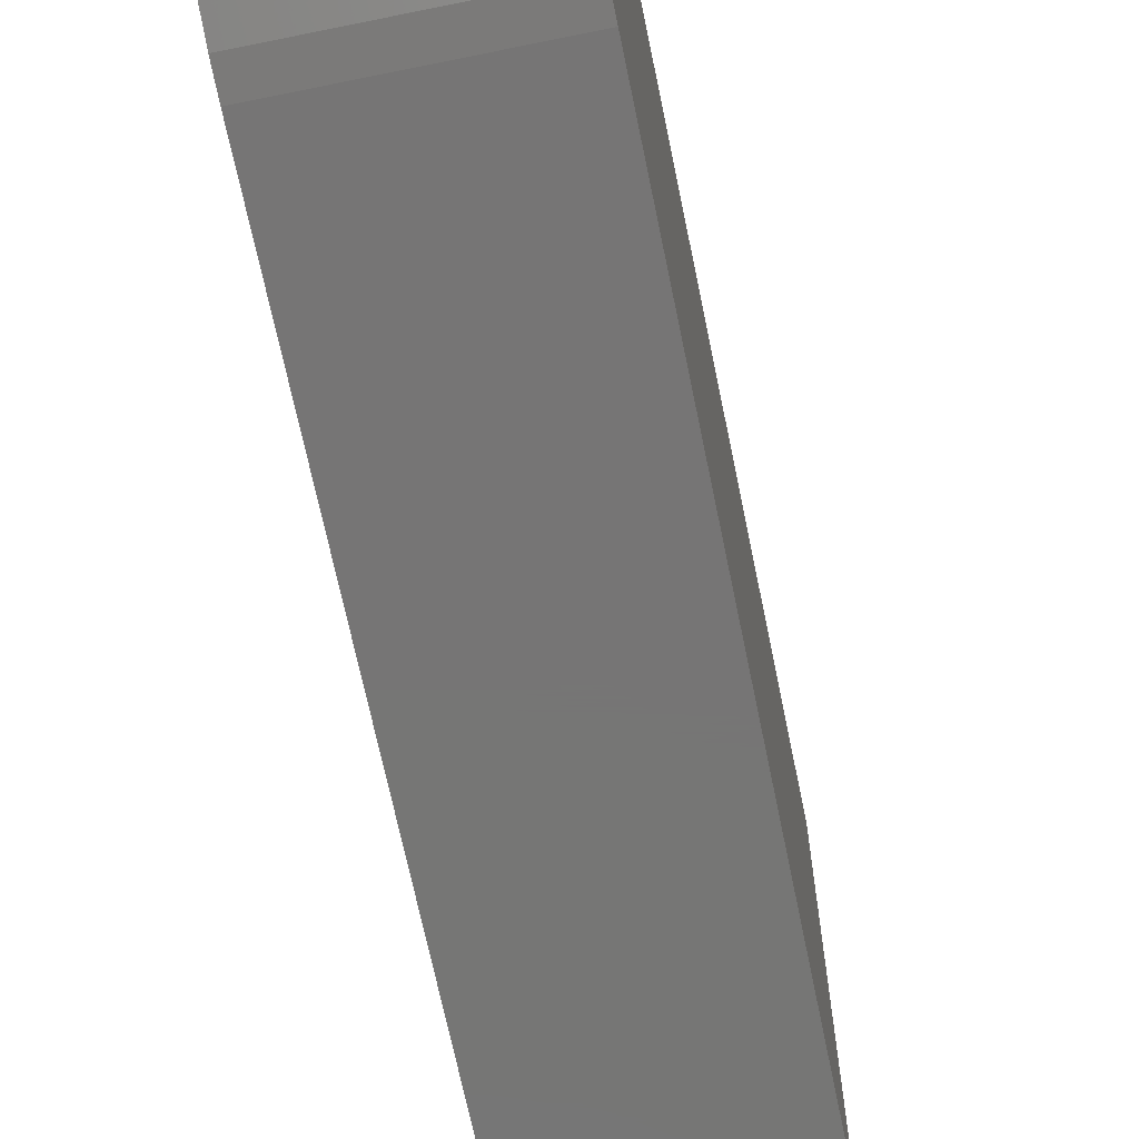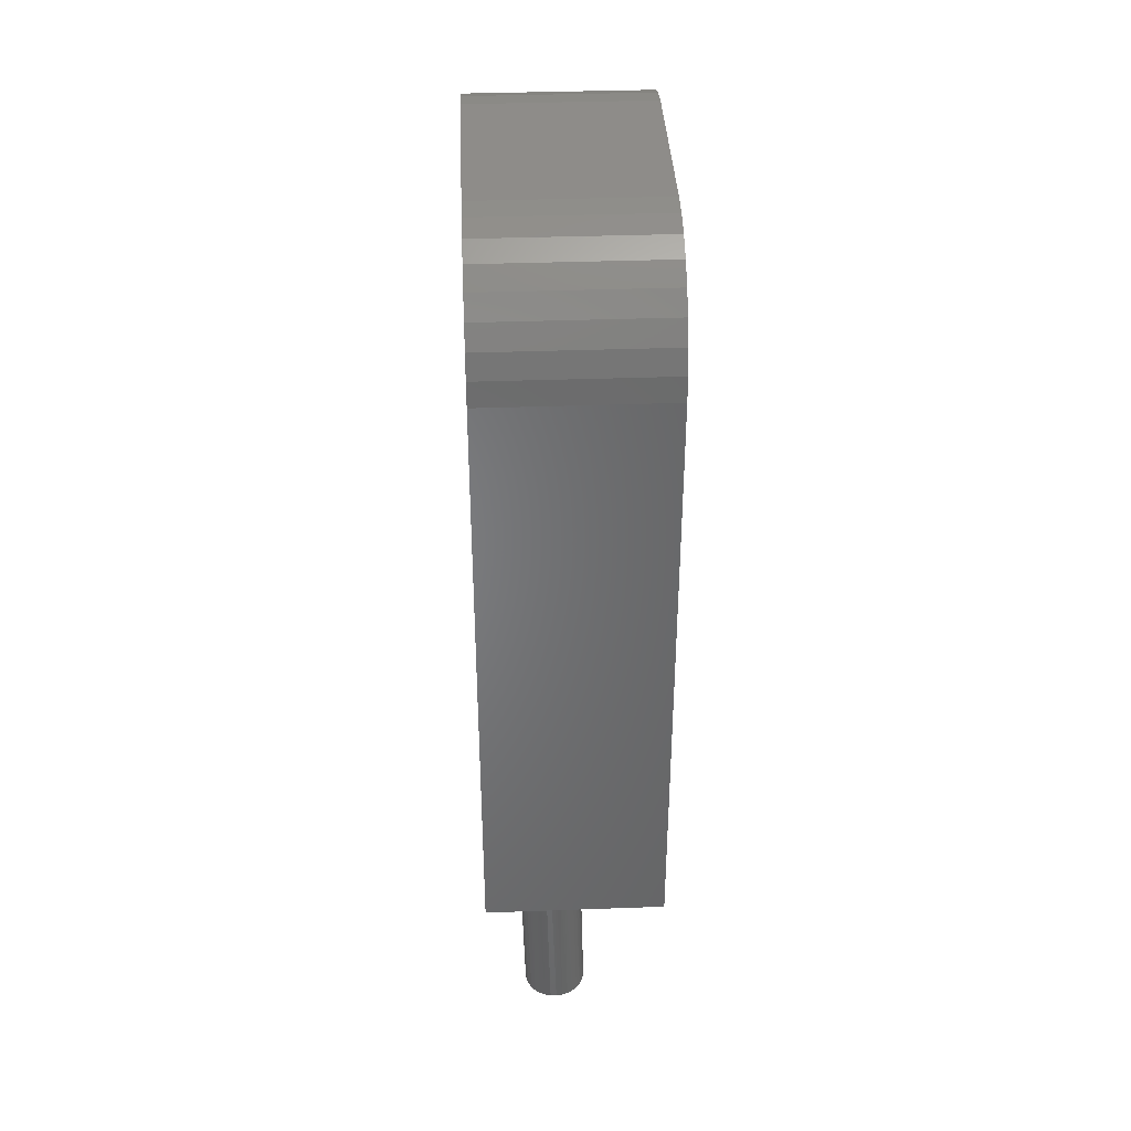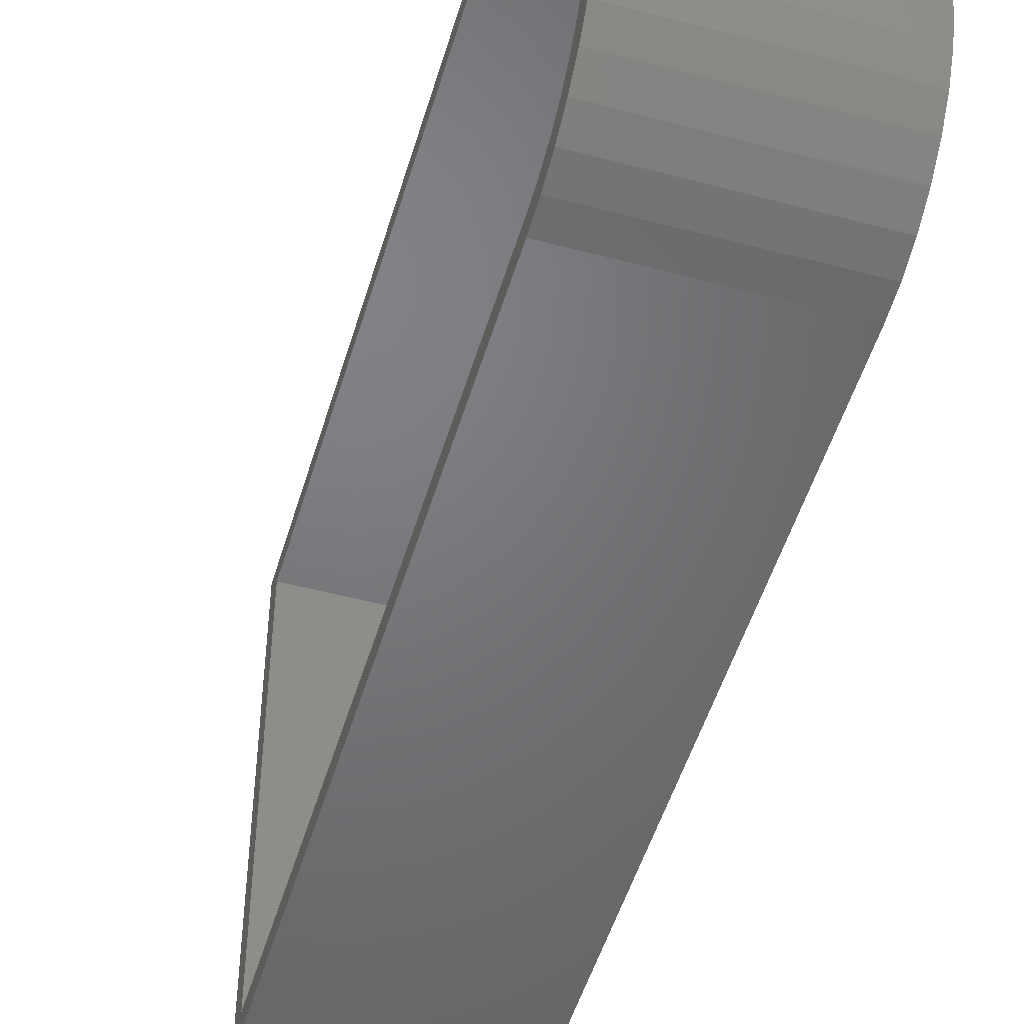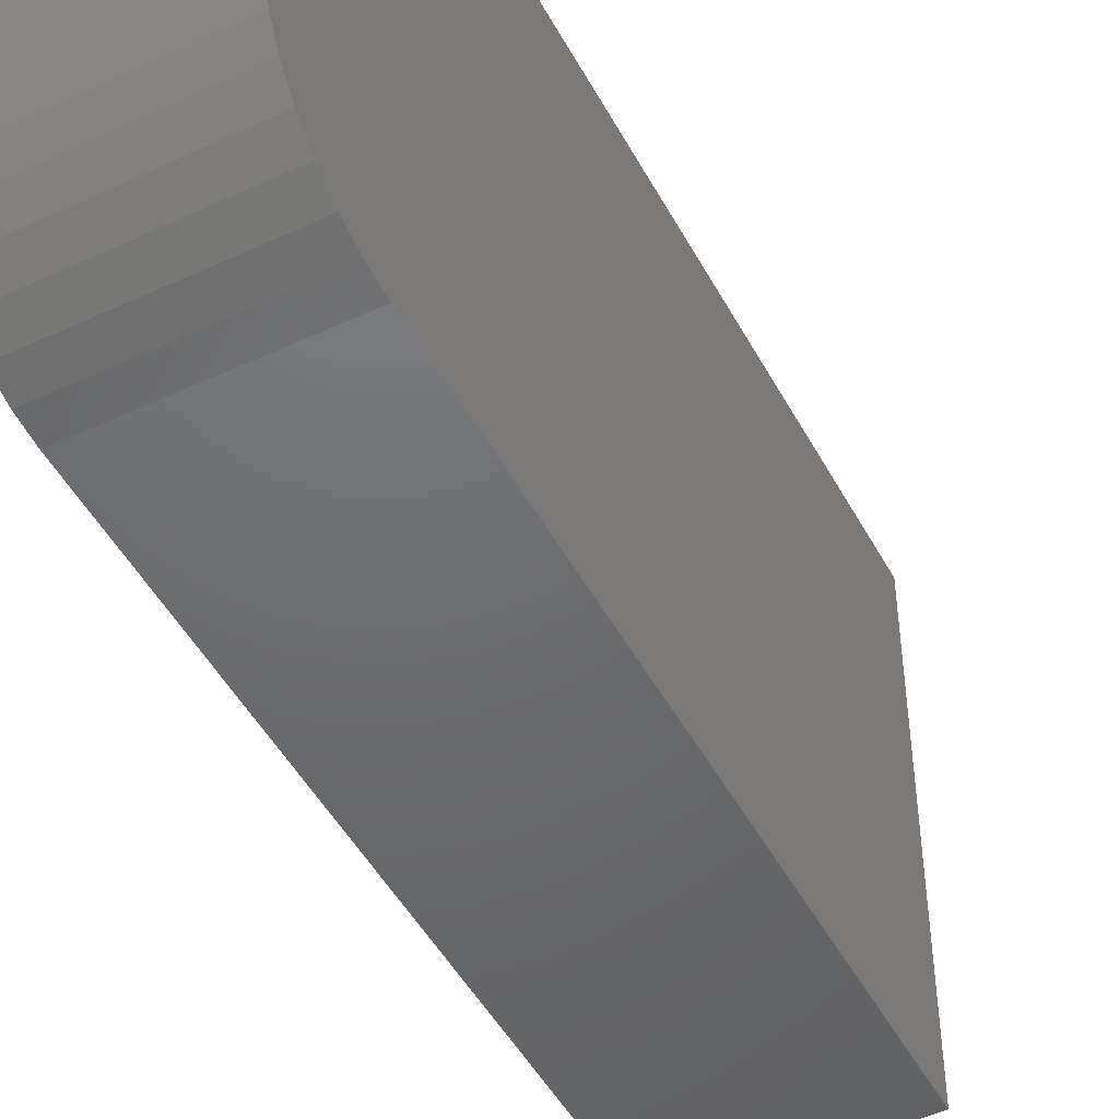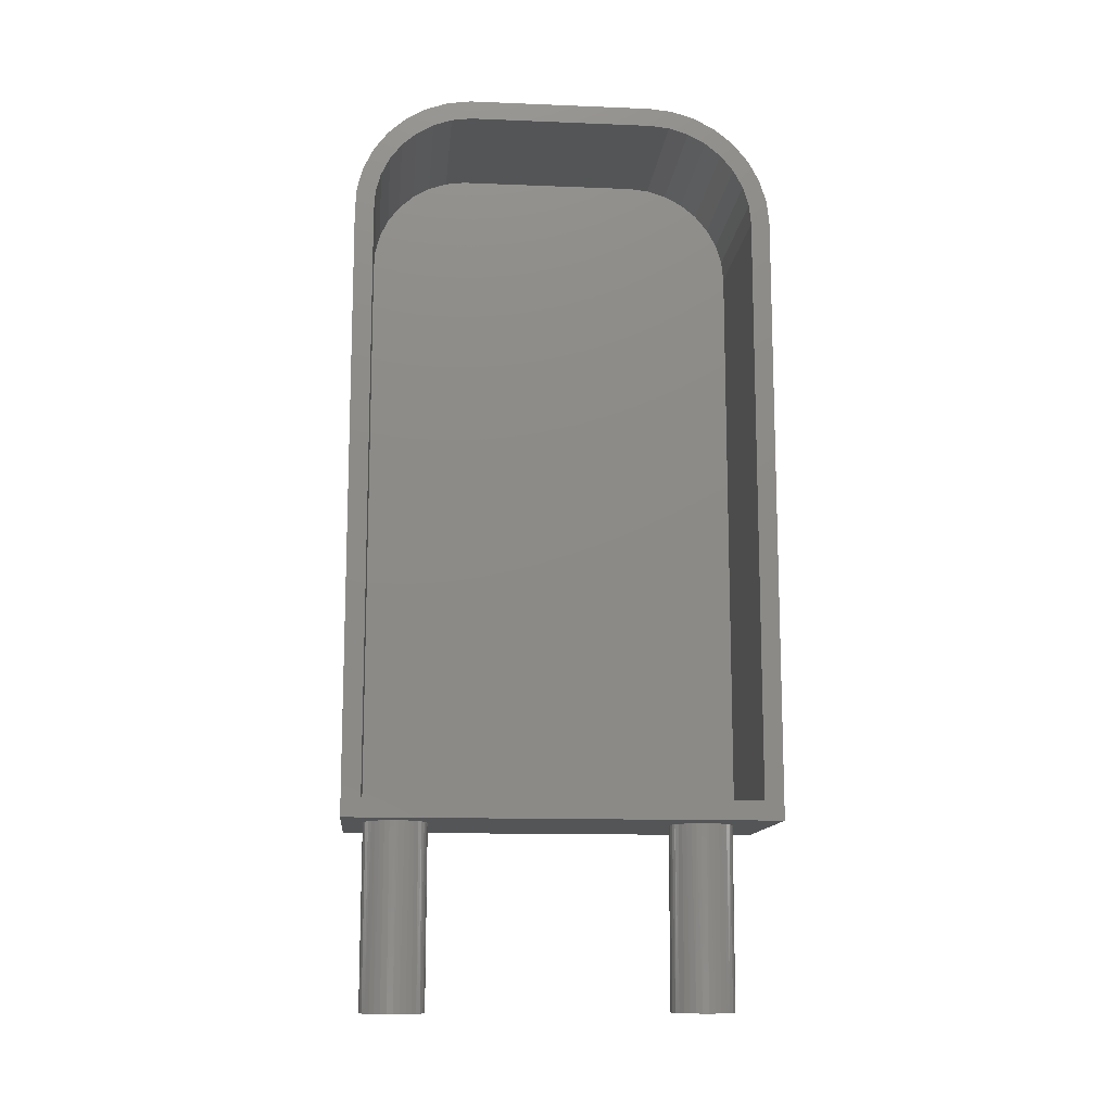
<metadata>
{"format":"stl","ext":"stl","renderer":"f3d","projection":"perspective","resolution":1024,"background":"white","views":[{"elev":-68.0,"azim":11.6,"up":"+Y"},{"elev":38.2,"azim":-2.6,"up":"+Z"},{"elev":-50.3,"azim":-16.3,"up":"+Y"},{"elev":-48.4,"azim":27.4,"up":"+Y"},{"elev":-12.7,"azim":-95.3,"up":"+Z"}]}
</metadata>
<code>
# stl→obj: 225 verts, 446 faces
v 0.03315 -0.1459 -0.3514
v 0.02961 -0.1476 -0.2031
v 0.02951 -0.1459 -0.2031
v 0.03377 -0.1509 -0.3514
v 0.03053 -0.1525 -0.2031
v 0.03537 -0.1558 -0.3513
v 0.032 -0.1564 -0.2031
v 0.04119 -0.164 -0.3512
v 0.04519 -0.1671 -0.3511
v 0.0398 -0.1659 -0.2031
v 0.04331 -0.1682 -0.2031
v 0.04972 -0.1694 -0.351
v 0.04712 -0.1698 -0.2031
v 0.05461 -0.1708 -0.3508
v 0.05115 -0.1708 -0.2031
v 0.06472 -0.1705 -0.3506
v 0.06954 -0.1689 -0.3505
v 0.06347 -0.1699 -0.2031
v 0.0673 -0.1683 -0.2031
v 0.07395 -0.1664 -0.3504
v 0.07083 -0.1661 -0.2031
v 0.08092 -0.1591 -0.3502
v 0.0832 -0.1546 -0.3501
v 0.07872 -0.1566 -0.2031
v 0.08023 -0.1527 -0.2031
v 0.08456 -0.1497 -0.3501
v 0.03408 -0.16 -0.2031
v 0.03787 -0.1602 -0.3513
v 0.0367 -0.1632 -0.2031
v 0.05529 -0.1712 -0.2031
v 0.05968 -0.1712 -0.3507
v 0.05943 -0.1709 -0.2031
v 0.07396 -0.1634 -0.2031
v 0.0778 -0.1631 -0.3503
v 0.07661 -0.1602 -0.2031
v 0.08493 -0.1446 -0.3501
v 0.08132 -0.1446 -0.2031
v 0.0811 -0.1487 -0.2031
v 0.08123 -0.143 -0.2031
v 0.08431 -0.1396 -0.3501
v 0.08031 -0.138 -0.2031
v 0.08272 -0.1348 -0.3502
v 0.07883 -0.1342 -0.2031
v 0.0769 -0.1265 -0.3503
v 0.0729 -0.1234 -0.3504
v 0.07103 -0.1246 -0.2031
v 0.06753 -0.1224 -0.2031
v 0.06836 -0.1211 -0.3505
v 0.06371 -0.1207 -0.2031
v 0.06347 -0.1197 -0.3506
v 0.05969 -0.1197 -0.2031
v 0.05337 -0.12 -0.3509
v 0.04855 -0.1216 -0.351
v 0.04737 -0.1206 -0.2031
v 0.04354 -0.1222 -0.2031
v 0.04413 -0.1241 -0.3511
v 0.04001 -0.1244 -0.2031
v 0.03716 -0.1314 -0.3513
v 0.03488 -0.1359 -0.3513
v 0.03212 -0.1339 -0.2031
v 0.03061 -0.1378 -0.2031
v 0.03353 -0.1408 -0.3514
v 0.07676 -0.1306 -0.2031
v 0.08022 -0.1303 -0.3502
v 0.07414 -0.1273 -0.2031
v 0.05555 -0.1194 -0.2031
v 0.05841 -0.1194 -0.3507
v 0.05141 -0.1197 -0.2031
v 0.03688 -0.1272 -0.2031
v 0.04029 -0.1274 -0.3512
v 0.03423 -0.1304 -0.2031
v 0.02974 -0.1418 -0.2031
v 0.02708 0.1016 -0.3515
v 0.02353 0.0999 -0.2031
v 0.02344 0.1016 -0.2031
v 0.0277 0.09652 -0.3515
v 0.02445 0.09499 -0.2031
v 0.02929 0.0917 -0.3515
v 0.02593 0.0911 -0.2031
v 0.03511 0.08344 -0.3513
v 0.03911 0.08031 -0.3512
v 0.03373 0.08153 -0.2031
v 0.03723 0.0793 -0.2031
v 0.04365 0.07803 -0.3511
v 0.04105 0.07766 -0.2031
v 0.04854 0.07668 -0.351
v 0.04508 0.07665 -0.2031
v 0.05864 0.07692 -0.3507
v 0.06346 0.07852 -0.3506
v 0.05739 0.07758 -0.2031
v 0.06122 0.07918 -0.2031
v 0.06788 0.08102 -0.3505
v 0.06475 0.08137 -0.2031
v 0.07485 0.08834 -0.3503
v 0.07713 0.09288 -0.3503
v 0.07264 0.09087 -0.2031
v 0.07416 0.09473 -0.2031
v 0.07848 0.09777 -0.3503
v 0.028 0.08751 -0.2031
v 0.0318 0.08728 -0.3514
v 0.03062 0.08429 -0.2031
v 0.04921 0.07629 -0.2031
v 0.0536 0.0763 -0.3509
v 0.05335 0.07661 -0.2031
v 0.06788 0.0841 -0.2031
v 0.07173 0.08434 -0.3504
v 0.07054 0.08729 -0.2031
v 0.07886 0.1028 -0.3502
v 0.07525 0.1028 -0.2031
v 0.07502 0.09874 -0.2031
v 0.07504 0.1055 -0.2031
v 0.07824 0.1079 -0.3503
v 0.02344 0.1028 -0.2031
v 0.02745 0.1066 -0.3515
v 0.07455 0.1082 -0.2031
v 0.07414 0.1171 -0.3504
v 0.07083 0.121 -0.3504
v 0.06892 0.1192 -0.2031
v 0.06595 0.1221 -0.2031
v 0.06682 0.1241 -0.3505
v 0.06256 0.1245 -0.2031
v 0.0574 0.1277 -0.3508
v 0.05233 0.1281 -0.3509
v 0.05074 0.1281 -0.2031
v 0.04659 0.128 -0.2031
v 0.0473 0.1275 -0.351
v 0.04251 0.1272 -0.2031
v 0.04247 0.1259 -0.3511
v 0.0386 0.1258 -0.2031
v 0.03421 0.1201 -0.3513
v 0.03109 0.1161 -0.3514
v 0.02891 0.1181 -0.2031
v 0.02662 0.1147 -0.2031
v 0.02881 0.1115 -0.3515
v 0.02386 0.1069 -0.2031
v 0.07327 0.1121 -0.2031
v 0.07664 0.1127 -0.3503
v 0.07138 0.1158 -0.2031
v 0.05883 0.1263 -0.2031
v 0.06229 0.1264 -0.3507
v 0.05486 0.1275 -0.2031
v 0.03497 0.1238 -0.2031
v 0.03806 0.1234 -0.3512
v 0.03171 0.1212 -0.2031
v 0.02492 0.1109 -0.2031
v 0.1484 0.1451 -0.2031
v 0.1484 -0.2031 -0.2031
v 1.184e-33 0.1451 -0.2031
v 0 -0.2031 -0.2031
v -3.243e-17 -0.1581 0.3814
v -3.242e-17 -0.1185 0.3812
v -3.215e-17 -0.1346 0.3763
v -3.173e-17 -0.1735 0.3688
v -3.171e-17 -0.1494 0.3684
v -3.112e-17 -0.1624 0.3577
v -3.088e-17 -0.1861 0.3534
v -3.219e-17 0.1042 0.3801
v -3.222e-17 0.06595 0.3807
v -3.272e-17 0.08748 0.3898
v -3.193e-17 0.08126 0.3754
v -3.148e-17 0.09526 0.3673
v -3.251e-17 -0.1018 0.3828
v -3.295e-17 -0.1406 0.3907
v -3.327e-17 -0.1216 0.3965
v -3.339e-17 -0.1018 0.3984
v -3.32e-17 0.05016 0.3984
v -3.253e-17 0.0499 0.3828
v -3.307e-17 0.06925 0.3959
v -3.04e-17 -0.1731 0.3447
v -2.958e-17 -0.181 0.3299
v -2.991e-17 -0.1954 0.3359
v -2.868e-17 -0.1859 0.3138
v -2.885e-17 -0.2012 0.3169
v -2.777e-17 -0.1875 0.2971
v -2.776e-17 -0.2031 0.2971
v -8.674e-19 -0.1875 -0.1875
v -8.674e-19 0.1295 -0.1875
v -2.759e-17 0.1295 0.2974
v -2.777e-17 0.1451 0.2971
v -2.849e-17 0.1285 0.3135
v -2.865e-17 0.1439 0.3163
v -2.936e-17 0.1244 0.3292
v -2.968e-17 0.1389 0.3349
v -3.017e-17 0.1172 0.3437
v -3.064e-17 0.1304 0.3522
v -3.088e-17 0.1074 0.3566
v -3.148e-17 0.1186 0.3675
v 0.1328 -0.1875 -0.1875
v 0.1328 0.1295 -0.1875
v 0.1328 0.1295 0.2974
v 0.1328 0.09526 0.3673
v 0.1328 0.08126 0.3754
v 0.1328 0.06595 0.3807
v 0.1328 0.0499 0.3828
v 0.1328 0.1074 0.3566
v 0.1328 0.1172 0.3437
v 0.1328 0.1244 0.3292
v 0.1328 0.1285 0.3135
v 0.1328 -0.1018 0.3828
v 0.1328 -0.1731 0.3447
v 0.1328 -0.181 0.3299
v 0.1328 -0.1859 0.3138
v 0.1328 -0.1875 0.2971
v 0.1328 -0.1624 0.3577
v 0.1328 -0.1494 0.3684
v 0.1328 -0.1346 0.3763
v 0.1328 -0.1185 0.3812
v 0.1484 0.05016 0.3984
v 0.1484 -0.1216 0.3965
v 0.1484 0.06925 0.3959
v 0.1484 -0.1018 0.3984
v 0.1484 -0.1406 0.3907
v 0.1484 0.08748 0.3898
v 0.1484 -0.1581 0.3814
v 0.1484 -0.2031 0.2971
v 0.1484 0.1451 0.2971
v 0.1484 -0.2012 0.3169
v 0.1484 0.1439 0.3163
v 0.1484 -0.1954 0.3359
v 0.1484 0.1389 0.3349
v 0.1484 -0.1861 0.3534
v 0.1484 0.1304 0.3522
v 0.1484 -0.1735 0.3688
v 0.1484 0.1186 0.3675
v 0.1484 0.1042 0.3801
f 1 2 3
f 1 4 2
f 2 4 5
f 5 4 6
f 5 6 7
f 8 9 10
f 10 9 11
f 11 9 12
f 11 12 13
f 13 12 14
f 13 14 15
f 16 17 18
f 18 17 19
f 19 17 20
f 19 20 21
f 22 23 24
f 24 23 25
f 25 23 26
f 7 6 27
f 27 6 28
f 27 28 29
f 29 28 8
f 29 8 10
f 15 14 30
f 30 14 31
f 30 31 32
f 32 31 16
f 32 16 18
f 21 20 33
f 33 20 34
f 33 34 35
f 35 34 22
f 35 22 24
f 36 37 26
f 26 37 38
f 26 38 25
f 36 39 37
f 36 40 39
f 39 40 41
f 41 40 42
f 41 42 43
f 44 45 46
f 46 45 47
f 47 45 48
f 47 48 49
f 49 48 50
f 49 50 51
f 52 53 54
f 54 53 55
f 55 53 56
f 55 56 57
f 58 59 60
f 60 59 61
f 61 59 62
f 43 42 63
f 63 42 64
f 63 64 65
f 65 64 44
f 65 44 46
f 51 50 66
f 66 50 67
f 66 67 68
f 68 67 52
f 68 52 54
f 57 56 69
f 69 56 70
f 69 70 71
f 71 70 58
f 71 58 60
f 1 3 62
f 62 3 72
f 62 72 61
f 73 74 75
f 73 76 74
f 74 76 77
f 77 76 78
f 77 78 79
f 80 81 82
f 82 81 83
f 83 81 84
f 83 84 85
f 85 84 86
f 85 86 87
f 88 89 90
f 90 89 91
f 91 89 92
f 91 92 93
f 94 95 96
f 96 95 97
f 97 95 98
f 79 78 99
f 99 78 100
f 99 100 101
f 101 100 80
f 101 80 82
f 87 86 102
f 102 86 103
f 102 103 104
f 104 103 88
f 104 88 90
f 93 92 105
f 105 92 106
f 105 106 107
f 107 106 94
f 107 94 96
f 108 109 98
f 98 109 110
f 98 110 97
f 108 111 109
f 108 112 111
f 73 113 114
f 73 75 113
f 111 112 115
f 116 117 118
f 118 117 119
f 119 117 120
f 119 120 121
f 122 123 124
f 125 124 123
f 123 126 125
f 125 126 127
f 127 126 128
f 127 128 129
f 130 131 132
f 132 131 133
f 133 131 134
f 113 135 114
f 115 112 136
f 136 112 137
f 136 137 138
f 138 137 116
f 138 116 118
f 121 120 139
f 139 120 140
f 139 140 141
f 141 140 122
f 141 122 124
f 129 128 142
f 142 128 143
f 142 143 144
f 144 143 130
f 144 130 132
f 114 135 134
f 134 135 145
f 134 145 133
f 146 147 39
f 146 39 41
f 146 41 43
f 146 43 63
f 146 63 65
f 146 65 46
f 146 46 47
f 146 47 49
f 146 49 51
f 146 51 66
f 146 66 107
f 146 107 96
f 146 96 97
f 146 97 110
f 146 110 109
f 146 109 111
f 146 111 115
f 146 115 136
f 146 136 138
f 146 138 118
f 146 118 119
f 146 119 121
f 146 121 139
f 146 139 141
f 146 141 124
f 146 124 148
f 148 124 125
f 148 125 127
f 148 127 129
f 148 129 142
f 148 142 144
f 148 144 132
f 148 132 133
f 148 133 145
f 148 145 135
f 148 135 113
f 148 113 75
f 148 75 74
f 148 74 77
f 148 77 68
f 148 68 54
f 148 54 55
f 148 55 57
f 148 57 69
f 148 69 71
f 148 71 60
f 148 60 61
f 148 61 72
f 148 72 149
f 66 83 85
f 66 85 87
f 66 87 102
f 66 102 104
f 66 104 90
f 66 90 91
f 66 91 93
f 66 93 105
f 66 105 107
f 68 77 79
f 68 79 99
f 68 99 101
f 68 101 82
f 68 82 83
f 68 83 66
f 149 72 3
f 149 3 2
f 149 2 5
f 149 5 7
f 149 7 27
f 149 27 29
f 149 29 10
f 149 10 11
f 149 11 13
f 149 13 15
f 149 15 30
f 149 30 147
f 147 30 32
f 147 32 18
f 147 18 19
f 147 19 21
f 147 21 33
f 147 33 35
f 147 35 24
f 147 24 25
f 147 25 38
f 147 38 37
f 147 37 39
f 31 14 12
f 16 31 12
f 16 12 17
f 17 12 9
f 17 9 20
f 20 9 8
f 20 8 34
f 34 8 28
f 34 28 22
f 22 28 6
f 22 6 23
f 23 6 4
f 23 4 26
f 40 59 42
f 42 59 58
f 42 58 64
f 64 58 70
f 64 70 44
f 44 70 56
f 44 56 45
f 45 56 53
f 45 53 48
f 48 53 52
f 48 52 67
f 48 67 50
f 26 4 36
f 36 4 1
f 36 1 40
f 40 1 62
f 40 62 59
f 103 86 84
f 88 103 84
f 88 84 89
f 89 84 81
f 89 81 92
f 92 81 80
f 92 80 106
f 106 80 100
f 106 100 94
f 94 100 78
f 94 78 95
f 95 78 76
f 95 76 98
f 112 134 137
f 137 134 131
f 137 131 116
f 116 131 130
f 116 130 117
f 117 130 143
f 117 143 120
f 120 143 128
f 120 128 140
f 140 128 126
f 140 126 123
f 140 123 122
f 98 76 108
f 108 76 73
f 108 73 112
f 112 73 114
f 112 114 134
f 150 151 152
f 152 153 150
f 154 153 152
f 153 154 155
f 155 156 153
f 157 158 159
f 160 158 157
f 161 160 157
f 162 151 150
f 162 150 163
f 162 163 164
f 162 164 165
f 162 165 166
f 162 166 167
f 167 166 168
f 167 168 159
f 167 159 158
f 155 169 156
f 156 169 170
f 156 170 171
f 171 170 172
f 171 172 173
f 173 172 174
f 173 174 175
f 175 174 176
f 175 176 149
f 149 176 177
f 149 177 148
f 148 177 178
f 148 178 179
f 179 178 180
f 179 180 181
f 181 180 182
f 181 182 183
f 183 182 184
f 183 184 185
f 185 184 186
f 185 186 187
f 187 186 161
f 187 161 157
f 188 189 176
f 176 189 177
f 189 190 177
f 177 190 178
f 186 191 161
f 161 191 192
f 161 192 160
f 160 192 193
f 160 193 158
f 158 193 194
f 158 194 167
f 191 186 195
f 195 186 184
f 195 184 196
f 196 184 182
f 196 182 197
f 197 182 180
f 197 180 198
f 198 180 178
f 198 178 190
f 194 199 167
f 167 199 162
f 155 200 169
f 169 200 201
f 169 201 170
f 170 201 202
f 170 202 172
f 172 202 203
f 172 203 174
f 200 155 204
f 204 155 154
f 204 154 205
f 205 154 152
f 205 152 206
f 206 152 151
f 206 151 207
f 207 151 162
f 207 162 199
f 203 188 174
f 174 188 176
f 193 207 194
f 207 199 194
f 206 207 193
f 192 206 193
f 205 206 192
f 192 191 205
f 205 191 195
f 205 195 204
f 204 195 196
f 204 196 200
f 200 196 197
f 200 197 201
f 201 197 198
f 201 198 202
f 202 198 190
f 202 190 203
f 203 190 189
f 203 189 188
f 208 209 210
f 208 211 209
f 210 209 212
f 210 212 213
f 213 212 214
f 147 146 215
f 215 146 216
f 215 216 217
f 217 216 218
f 217 218 219
f 219 218 220
f 219 220 221
f 221 220 222
f 221 222 223
f 223 222 224
f 223 224 214
f 214 224 225
f 214 225 213
f 215 175 147
f 147 175 149
f 175 215 173
f 173 215 217
f 173 217 171
f 171 217 219
f 171 219 156
f 156 219 221
f 156 221 153
f 153 221 223
f 153 223 150
f 150 223 214
f 150 214 163
f 163 214 212
f 163 212 164
f 164 212 209
f 164 209 165
f 165 209 211
f 208 166 211
f 211 166 165
f 166 208 168
f 168 208 210
f 168 210 159
f 159 210 213
f 159 213 157
f 157 213 225
f 157 225 187
f 187 225 224
f 187 224 185
f 185 224 222
f 185 222 183
f 183 222 220
f 183 220 181
f 181 220 218
f 181 218 179
f 179 218 216
f 146 148 216
f 216 148 179

</code>
